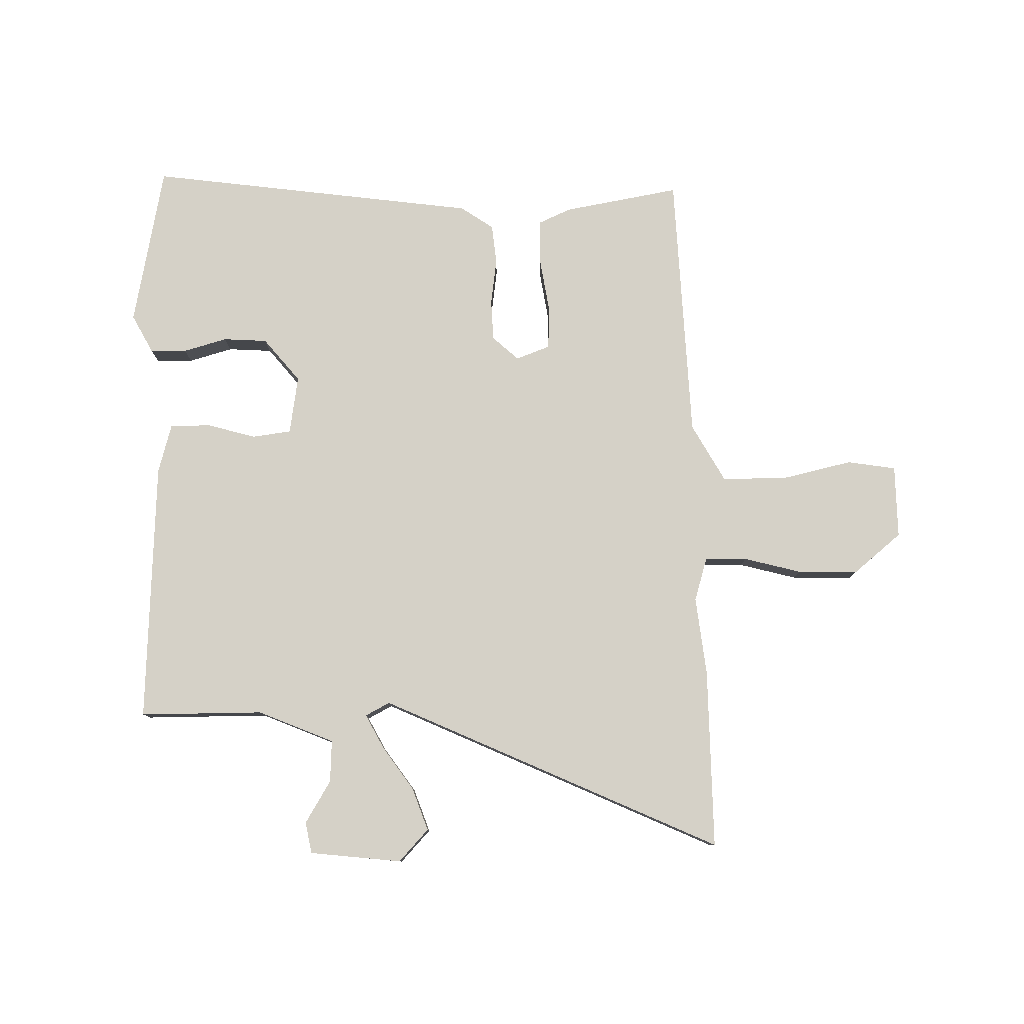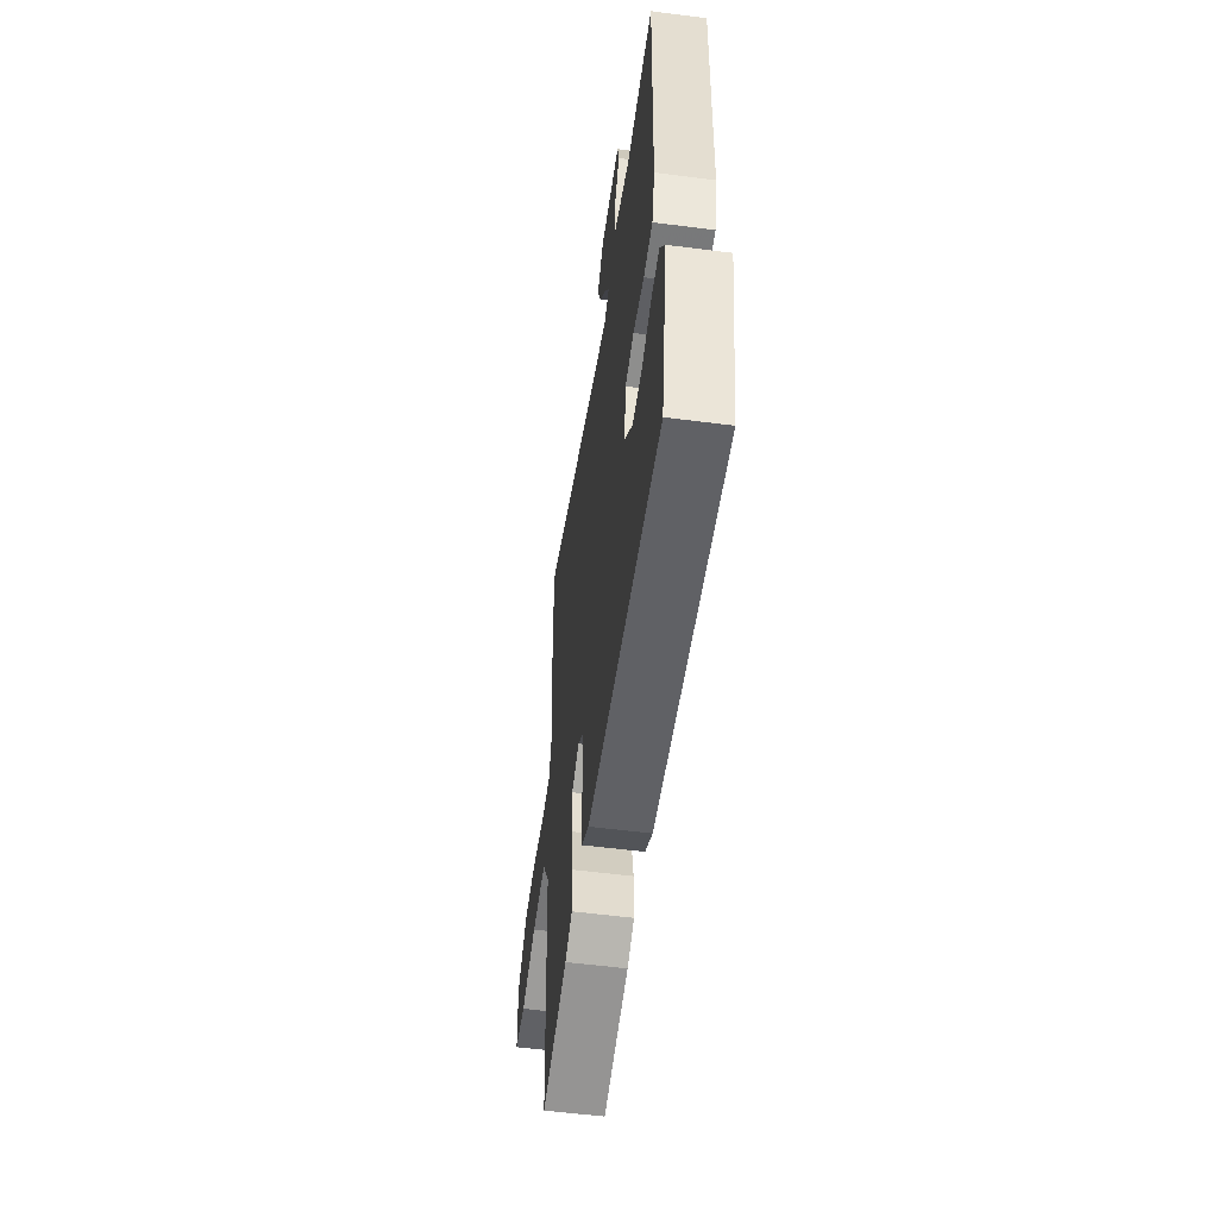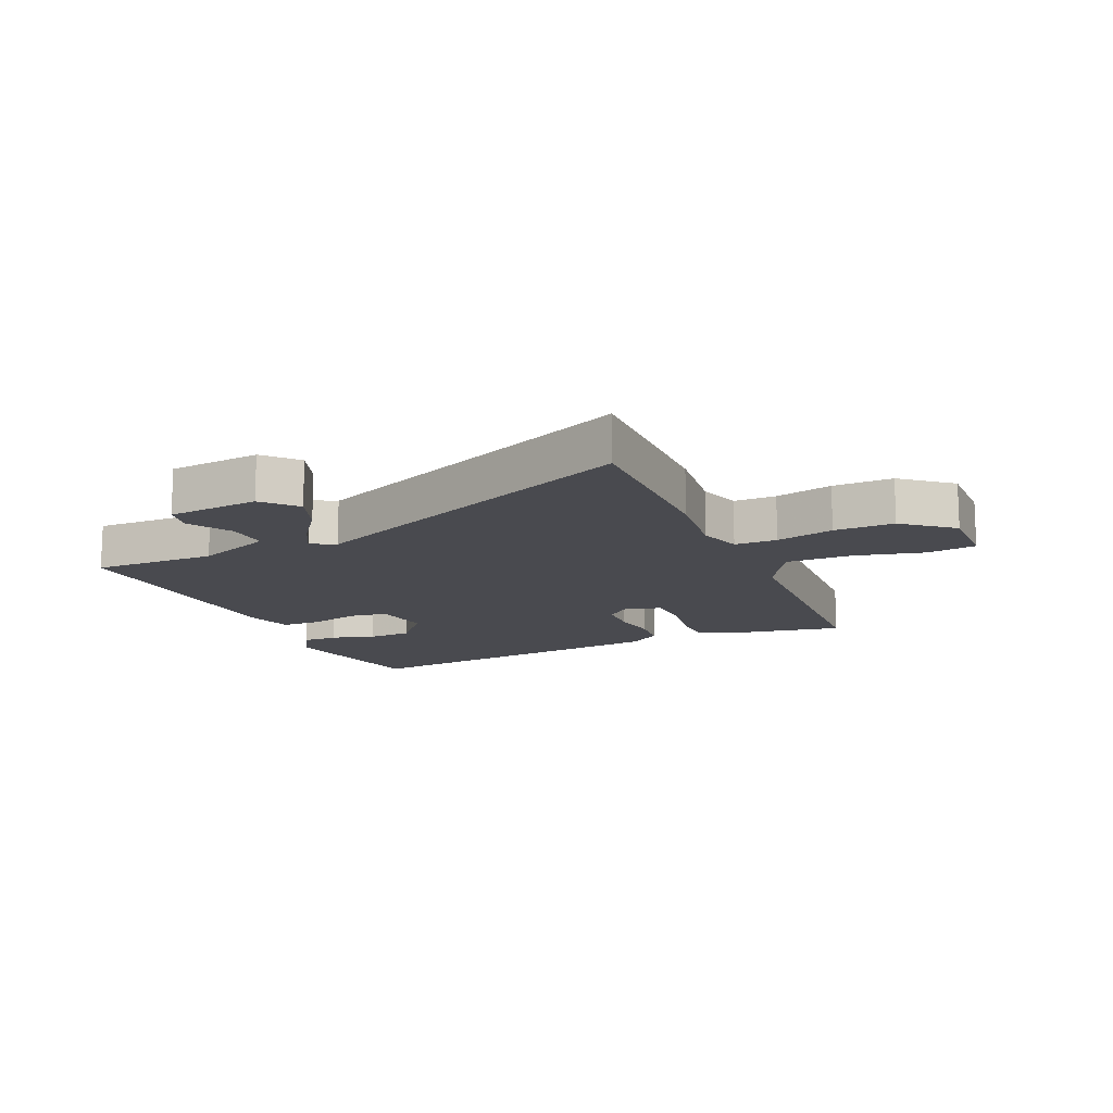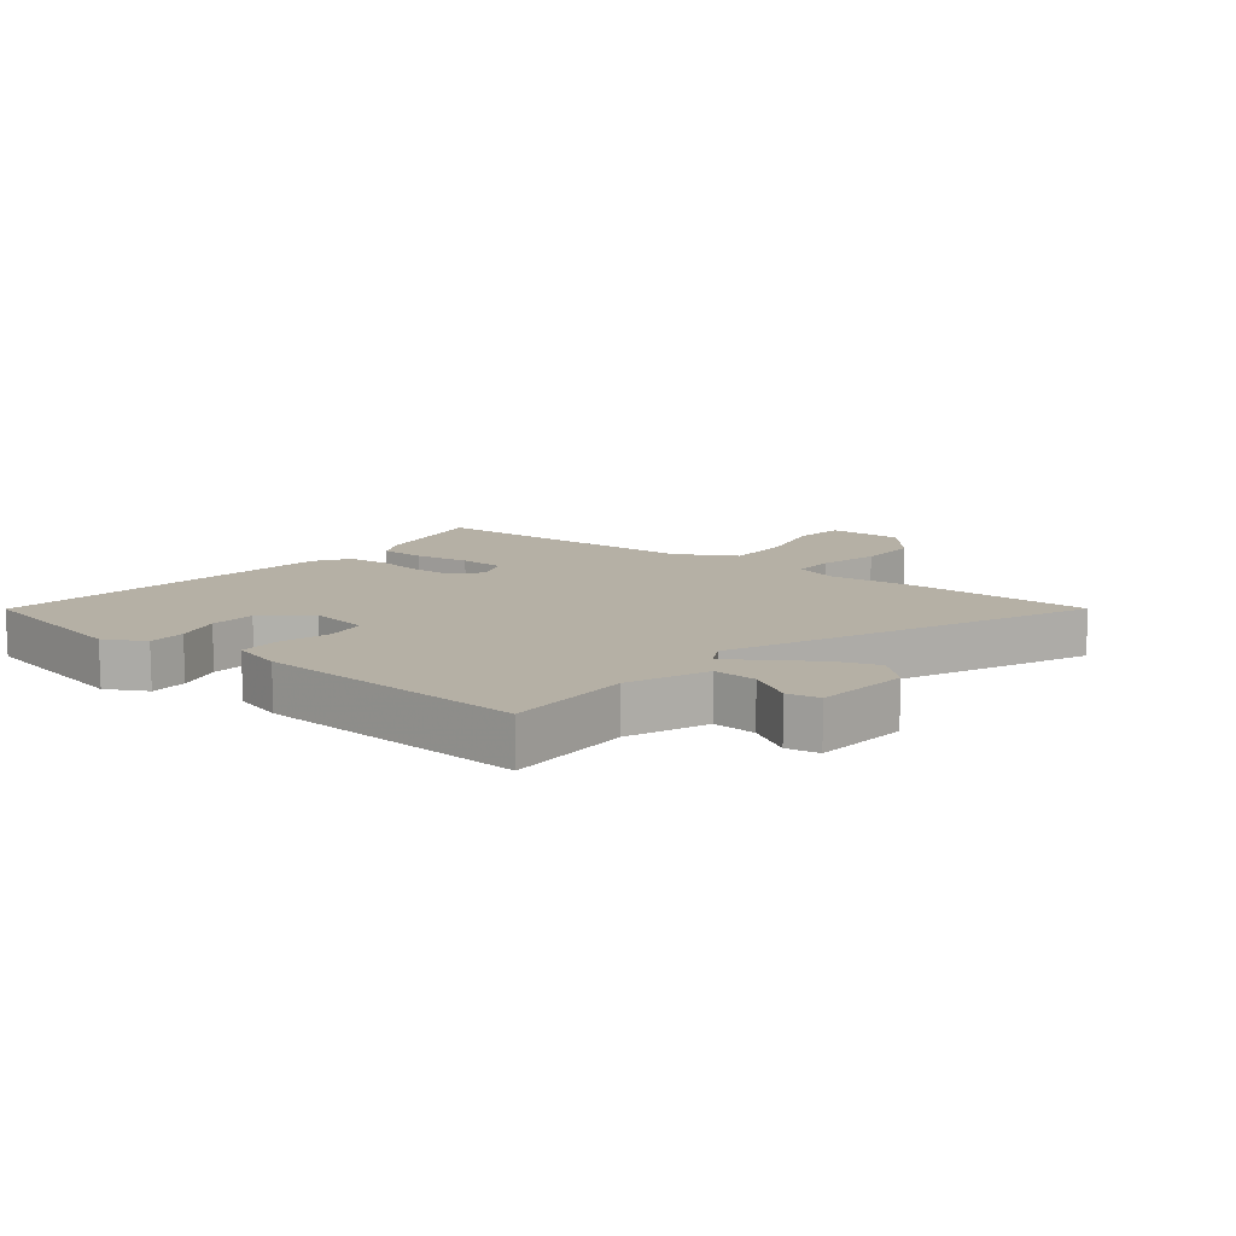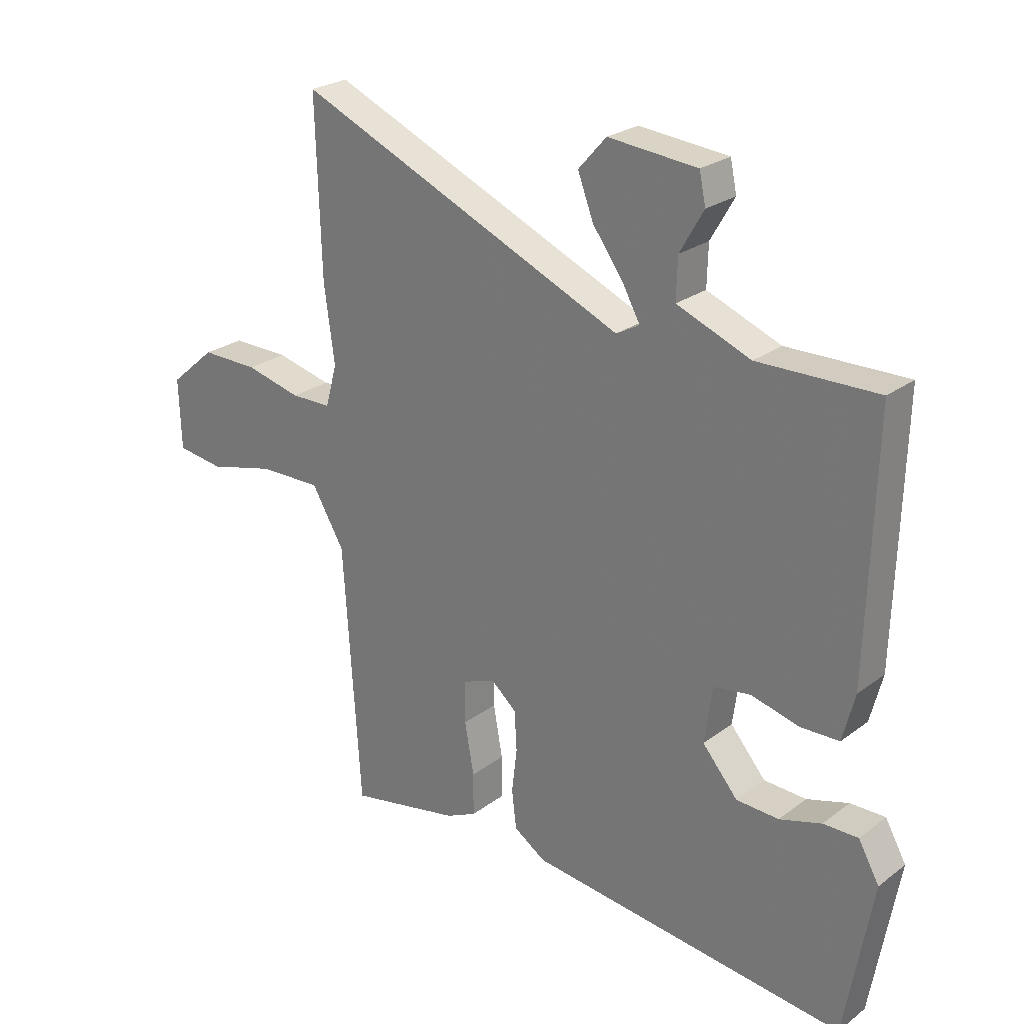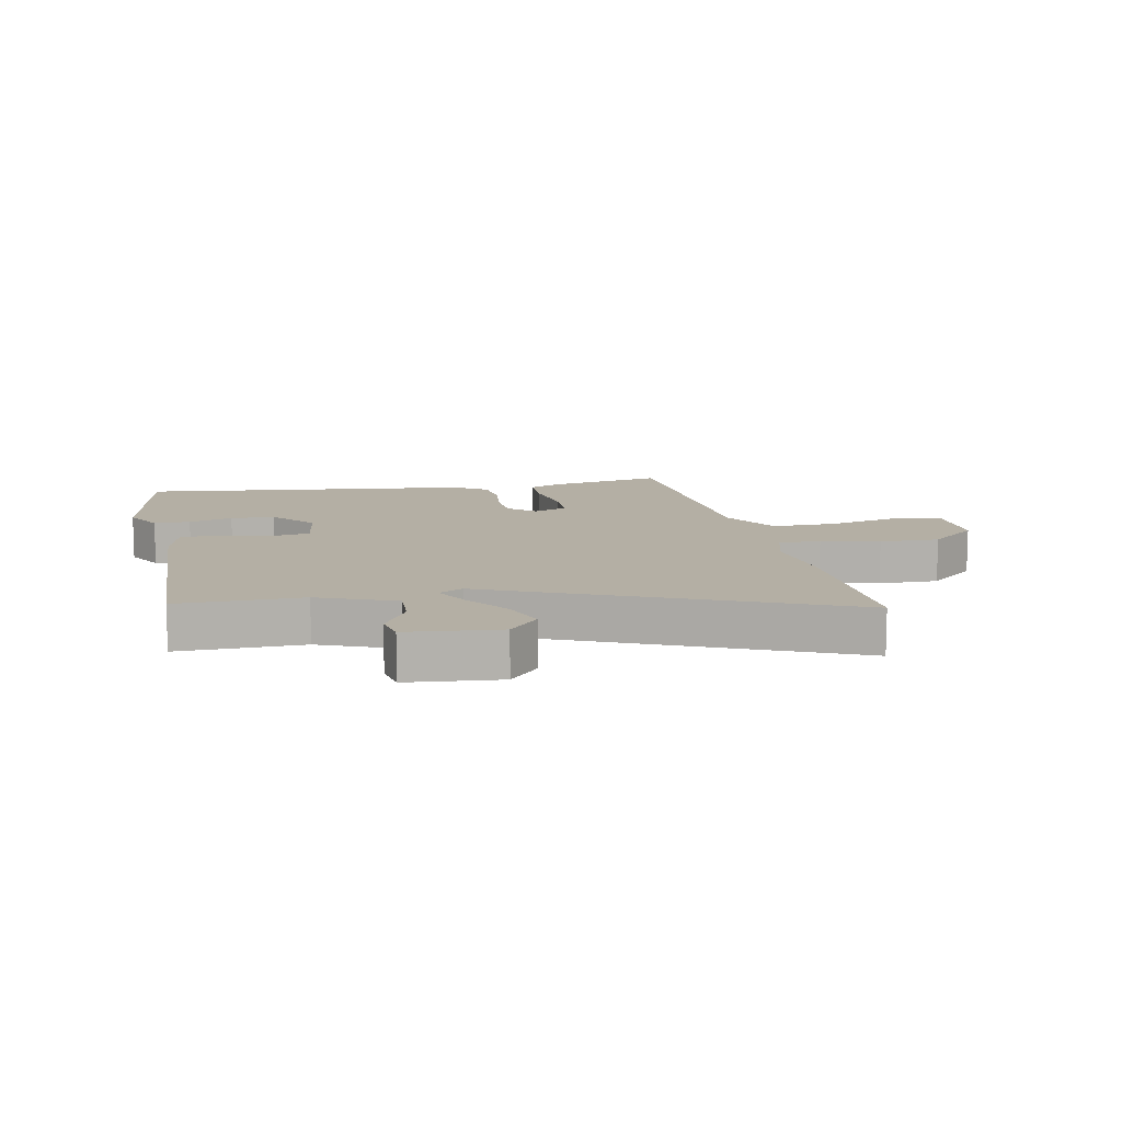
<metadata>
{"format":"obj","ext":"obj","renderer":"f3d","projection":"perspective","resolution":1024,"background":"white","views":[{"elev":79.7,"azim":0.1,"up":"+Y"},{"elev":-55.9,"azim":-97.7,"up":"+Z"},{"elev":-13.5,"azim":24.5,"up":"+Y"},{"elev":11.7,"azim":-50.8,"up":"+Y"},{"elev":25.0,"azim":-140.1,"up":"+Z"},{"elev":11.3,"azim":-11.2,"up":"+Y"}]}
</metadata>
<code>
v 0.506 0.07 0.698
v 0.497 0.07 0.4
v 0.479 0.07 0.269
v 0.499 0.07 0.197
v 0.569 0.07 0.196
v 0.665 0.07 0.219
v 0.764 0.07 0.22
v 0.843 0.07 0.152
v 0.839 0.07 0.031
v 0.758 0.07 0.02
v 0.642 0.07 0.049
v 0.534 0.07 0.051
v 0.478 0.07 -0.044
v 0.449 0.07 -0.491
v 0.257 0.07 -0.453
v 0.204 0.07 -0.428
v 0.204 0.07 -0.355
v 0.22 0.07 -0.266
v 0.219 0.07 -0.193
v 0.163 0.07 -0.171
v 0.119 0.07 -0.209
v 0.115 0.07 -0.277
v 0.124 0.07 -0.353
v 0.116 0.07 -0.419
v 0.061 0.07 -0.455
v -0.489 0.07 -0.516
v -0.536 0.07 -0.247
v -0.5 0.07 -0.183
v -0.44 0.07 -0.184
v -0.368 0.07 -0.206
v -0.295 0.07 -0.203
v -0.234 0.07 -0.132
v -0.247 0.07 -0.035
v -0.311 0.07 -0.025
v -0.393 0.07 -0.046
v -0.46 0.07 -0.044
v -0.481 0.07 0.038
v -0.493 0.07 0.474
v -0.288 0.07 0.47
v -0.161 0.07 0.52
v -0.163 0.07 0.59
v -0.204 0.07 0.661
v -0.193 0.07 0.713
v -0.04 0.07 0.727
v 0.008 0.07 0.673
v -0.019 0.07 0.602
v -0.071 0.07 0.531
v -0.102 0.07 0.475
v -0.062 0.07 0.453
v 0.506 0 0.698
v 0.497 0 0.4
v 0.479 0 0.269
v 0.499 0 0.197
v 0.569 0 0.196
v 0.665 0 0.219
v 0.764 0 0.22
v 0.843 0 0.152
v 0.839 0 0.031
v 0.758 0 0.02
v 0.642 0 0.049
v 0.534 0 0.051
v 0.478 0 -0.044
v 0.449 0 -0.491
v 0.257 0 -0.453
v 0.204 0 -0.428
v 0.204 0 -0.355
v 0.22 0 -0.266
v 0.219 0 -0.193
v 0.163 0 -0.171
v 0.119 0 -0.209
v 0.115 0 -0.277
v 0.124 0 -0.353
v 0.116 0 -0.419
v 0.061 0 -0.455
v -0.489 0 -0.516
v -0.536 0 -0.247
v -0.5 0 -0.183
v -0.44 0 -0.184
v -0.368 0 -0.206
v -0.295 0 -0.203
v -0.234 0 -0.132
v -0.247 0 -0.035
v -0.311 0 -0.025
v -0.393 0 -0.046
v -0.46 0 -0.044
v -0.481 0 0.038
v -0.493 0 0.474
v -0.288 0 0.47
v -0.161 0 0.52
v -0.163 0 0.59
v -0.204 0 0.661
v -0.193 0 0.713
v -0.04 0 0.727
v 0.008 0 0.673
v -0.019 0 0.602
v -0.071 0 0.531
v -0.102 0 0.475
v -0.062 0 0.453
f 44 45 46 47
f 44 47 48
f 41 42 43 44
f 40 41 44 48
f 39 40 48
f 36 37 38 39
f 34 35 36 39
f 33 34 39 48
f 32 33 48 49
f 27 28 29 30
f 27 30 31
f 26 27 31
f 25 26 31 32
f 22 23 24 25
f 21 22 25 32
f 15 16 17 18
f 13 14 15 18
f 12 13 18 19
f 8 9 10 11
f 8 11 12
f 5 6 7 8
f 4 5 8 12
f 3 4 12 19
f 20 21 32 49
f 3 19 20 49
f 1 2 3 49
f 96 95 94 93
f 97 96 93
f 93 92 91 90
f 97 93 90 89
f 97 89 88
f 88 87 86 85
f 88 85 84 83
f 97 88 83 82
f 98 97 82 81
f 79 78 77 76
f 80 79 76
f 80 76 75
f 81 80 75 74
f 74 73 72 71
f 81 74 71 70
f 67 66 65 64
f 67 64 63 62
f 68 67 62 61
f 60 59 58 57
f 61 60 57
f 57 56 55 54
f 61 57 54 53
f 68 61 53 52
f 98 81 70 69
f 98 69 68 52
f 98 52 51 50
f 1 50 51 2
f 2 51 52 3
f 3 52 53 4
f 4 53 54 5
f 5 54 55 6
f 6 55 56 7
f 7 56 57 8
f 8 57 58 9
f 9 58 59 10
f 10 59 60 11
f 11 60 61 12
f 12 61 62 13
f 13 62 63 14
f 14 63 64 15
f 15 64 65 16
f 16 65 66 17
f 17 66 67 18
f 18 67 68 19
f 19 68 69 20
f 20 69 70 21
f 21 70 71 22
f 22 71 72 23
f 23 72 73 24
f 24 73 74 25
f 25 74 75 26
f 26 75 76 27
f 27 76 77 28
f 28 77 78 29
f 29 78 79 30
f 30 79 80 31
f 31 80 81 32
f 32 81 82 33
f 33 82 83 34
f 34 83 84 35
f 35 84 85 36
f 36 85 86 37
f 37 86 87 38
f 38 87 88 39
f 39 88 89 40
f 40 89 90 41
f 41 90 91 42
f 42 91 92 43
f 43 92 93 44
f 44 93 94 45
f 45 94 95 46
f 46 95 96 47
f 47 96 97 48
f 48 97 98 49
f 49 98 50 1

</code>
